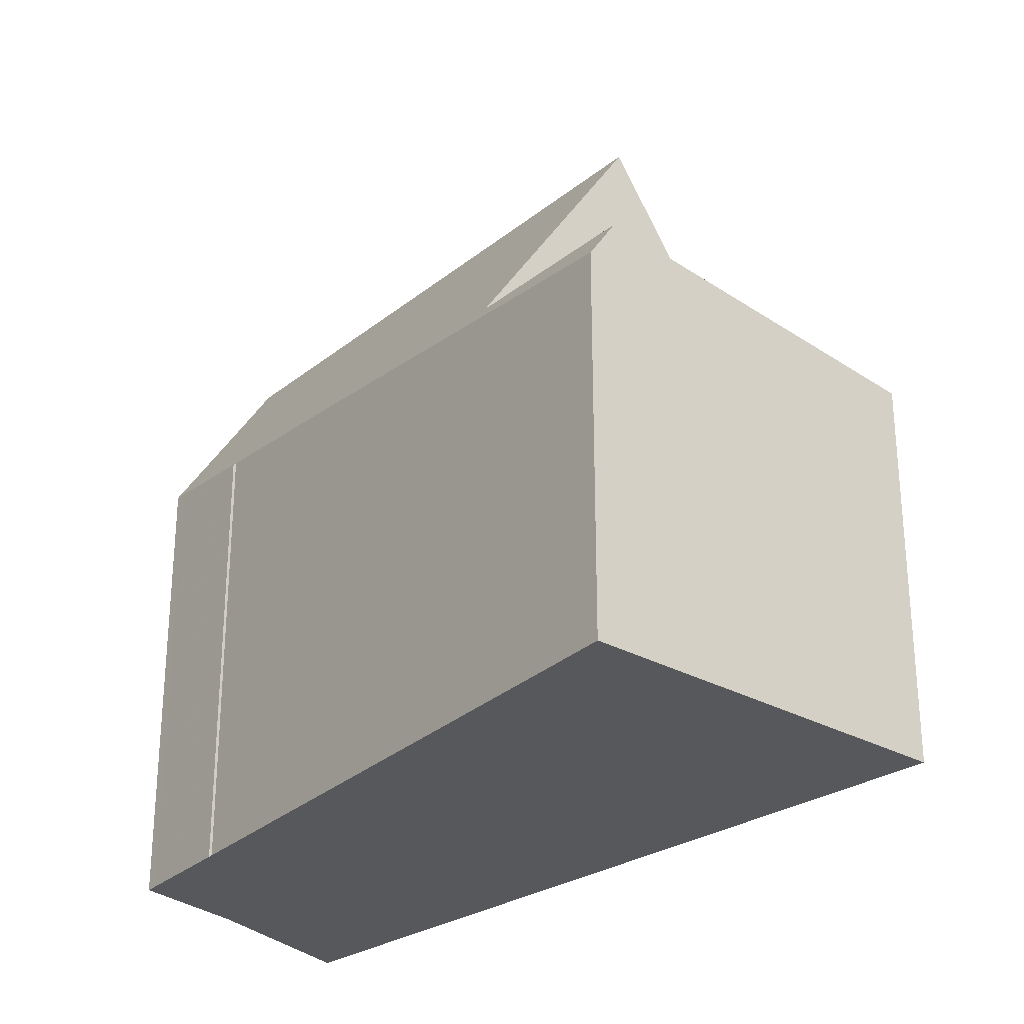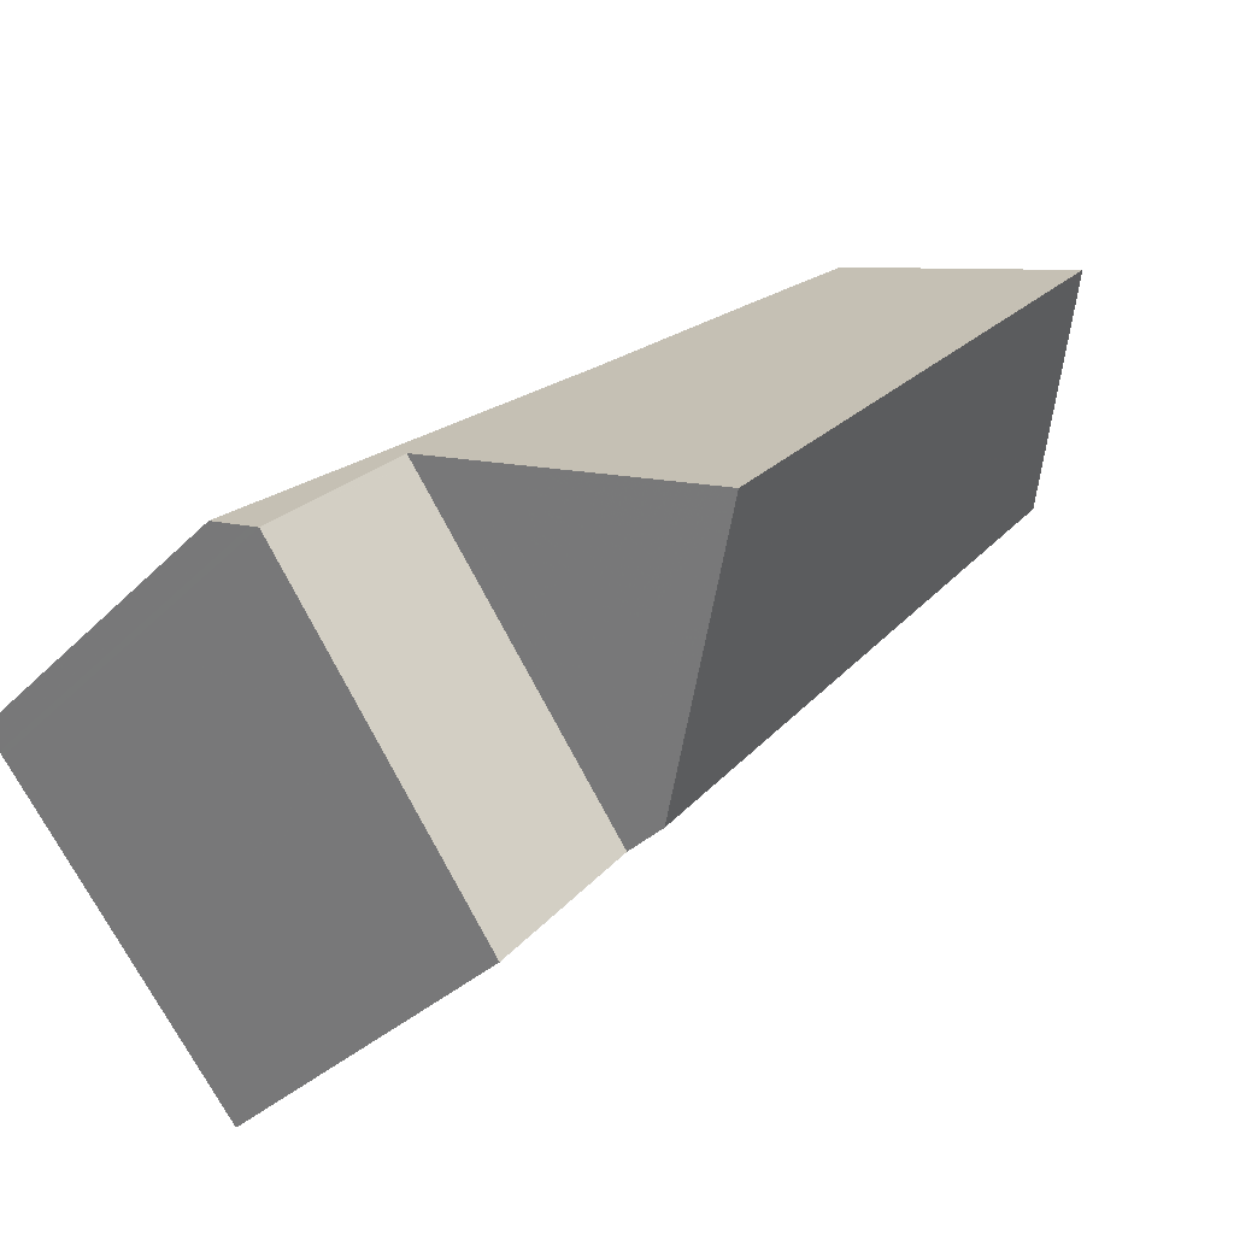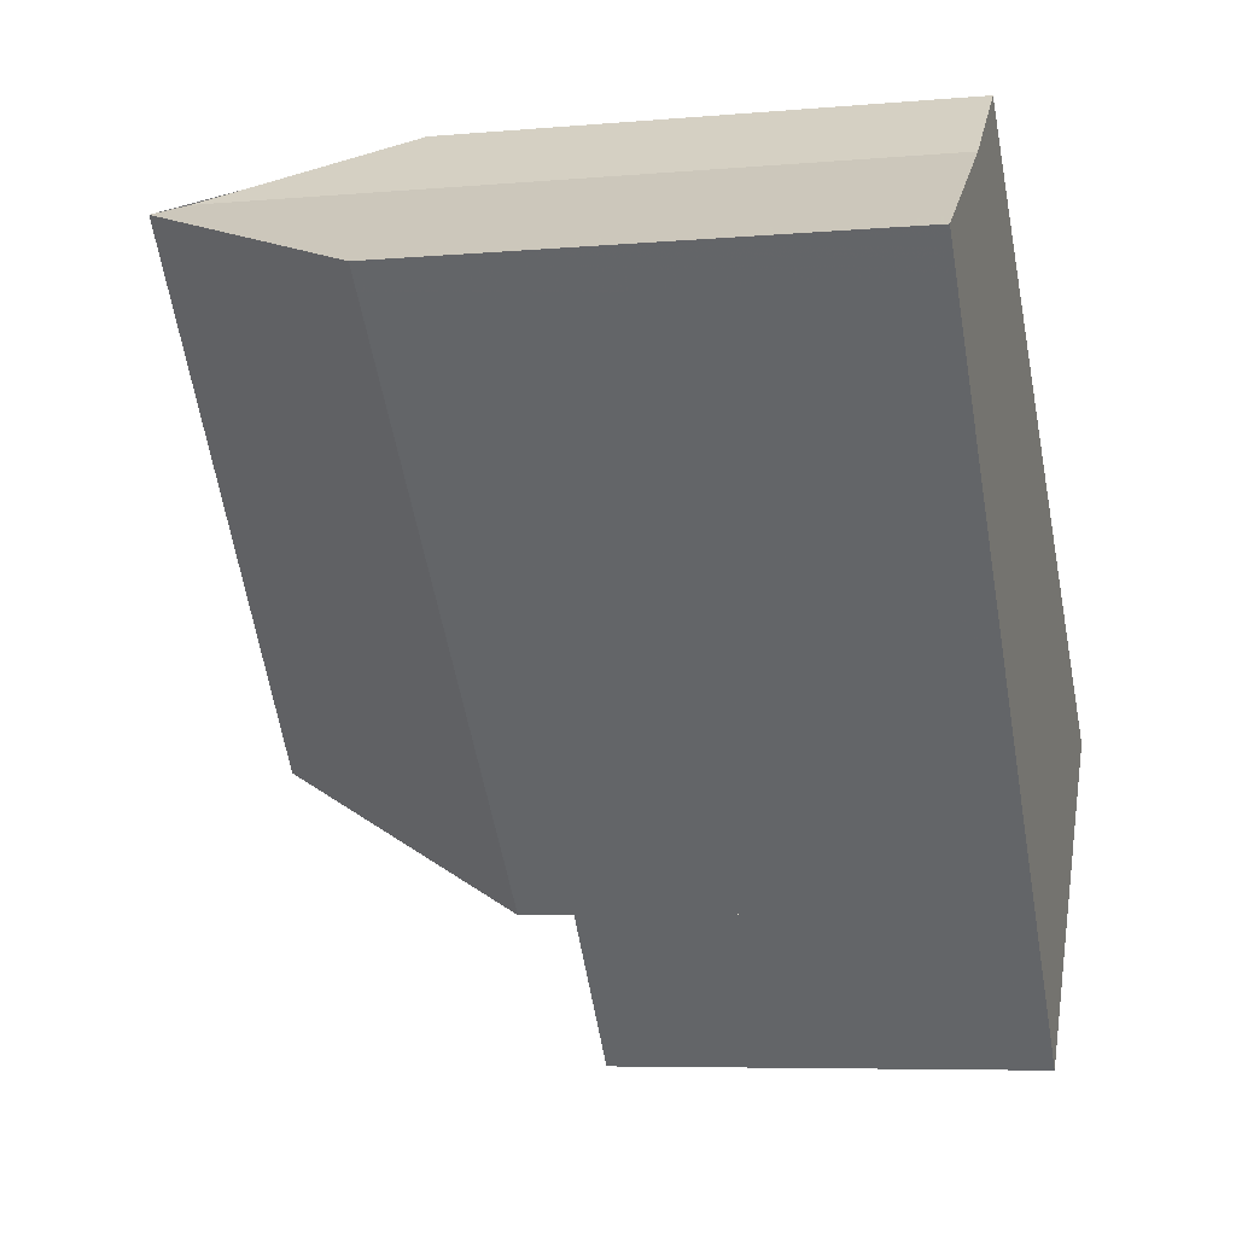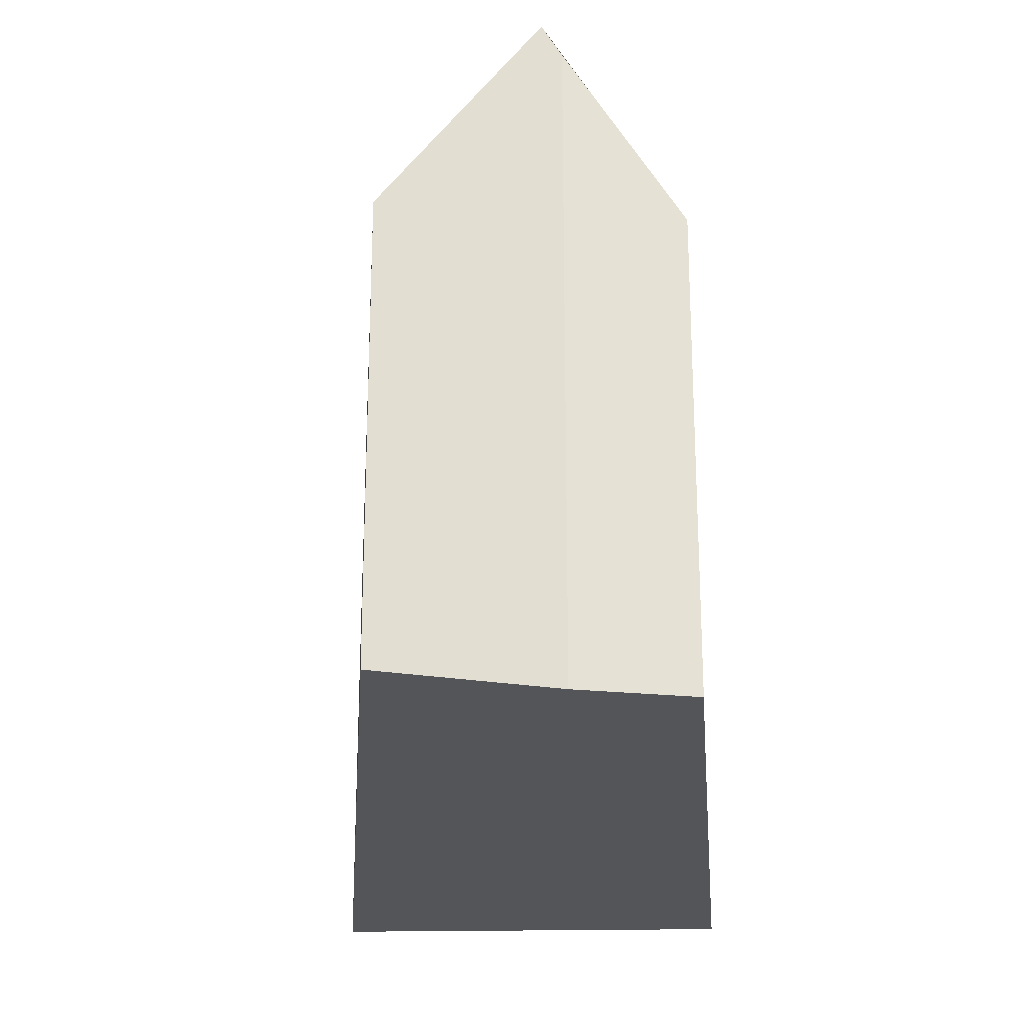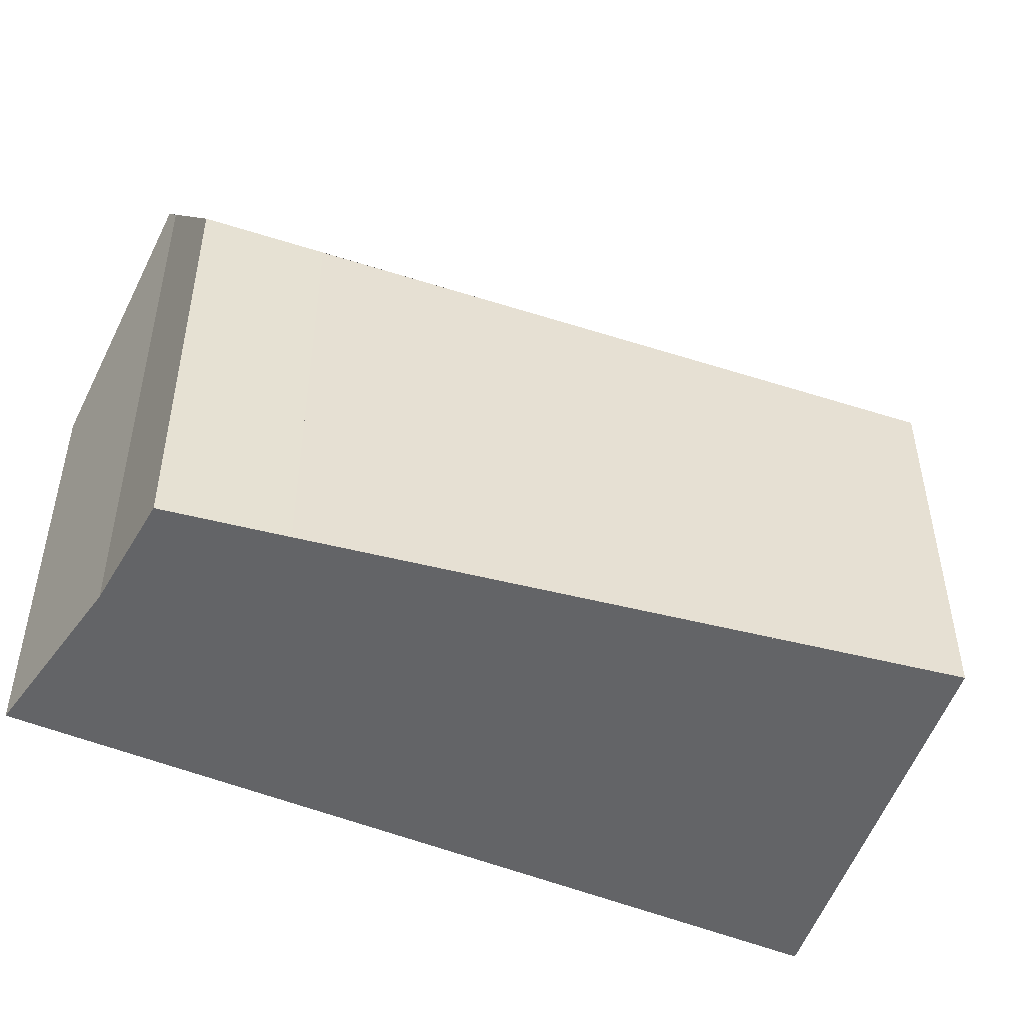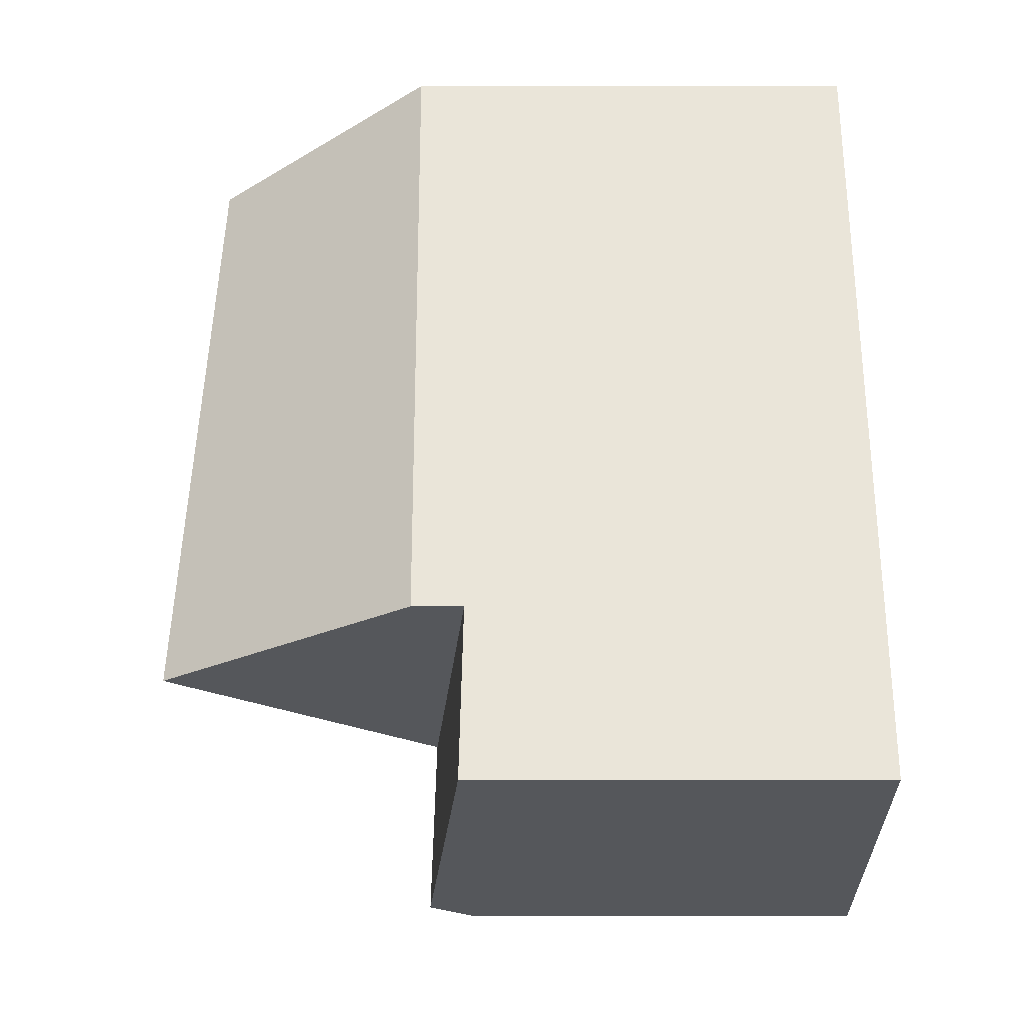
<metadata>
{"format":"obj","ext":"obj","renderer":"f3d","projection":"perspective","resolution":1024,"background":"white","views":[{"elev":-28.7,"azim":-88.0,"up":"+Z"},{"elev":-32.1,"azim":-35.9,"up":"+Y"},{"elev":-6.5,"azim":104.7,"up":"+Y"},{"elev":-24.6,"azim":133.6,"up":"+Z"},{"elev":-51.2,"azim":-156.5,"up":"+Z"},{"elev":-74.7,"azim":90.0,"up":"+Y"}]}
</metadata>
<code>
v -89.45 -1038 6.389
v -89.48 -1038 6.323
v -88.17 -1037 6.496
v -86.88 -1038 8.851
v -96.27 -1043 5.402
v -84.78 -1039 6.205
v -92.53 -1047 5.525
v -86.65 -1038 9.247
v -95.99 -1043 6.021
v -92.8 -1040 5.905
v -87.39 -1037 7.922
v -95.38 -1043 5.999
v -88.32 -1037 6.476
v -87.46 -1037 7.922
v -87.96 -1037 7.081
v -87.84 -1037 7.098
v -86.65 -1038 9.247
v -95.99 -1043 6.021
v -85.84 -1038 7.931
v -84.8 -1039 6.205
v -85.86 -1038 7.931
v -85.15 -1039 6.203
v -86.21 -1039 7.93
v -85.45 -1039 6.68
v -89.98 -1043 7.927
v -85.02 -1039 6.562
v -88.74 -1043 6.183
v -89.77 -1043 7.87
v -89.8 -1042 7.927
v -90.84 -1045 6.171
v -92.51 -1044 9.704
v -94.2 -1042 5.956
v -90.84 -1045 5.475
v -91.67 -1045 7.926
v -93.32 -1043 7.914
v -95.38 -1043 5.999
v -95.11 -1042 5.571
v -91.81 -1047 5.504
v -86.66 -1038 9.248
v -86.66 -1038 9.248
v -95.43 -1043 6.001
v -95.43 -1043 6.001
v -96.04 -1043 5.911
v -95.38 -1043 5.998
v -94.1 -1042 5.941
v -94.1 -1042 6.193
v -91.82 -1046 5.505
v -92.54 -1047 5.526
v -84.81 -1039 6.218
v -84.79 -1039 6.218
v -88.74 -1043 6.196
v -85.16 -1039 6.216
v -90.85 -1045 6.184
v -90.85 -1045 5.476
v -89.83 -1039 7.919
v -87.23 -1037 8.294
v -95.51 -1044 5.952
v -94.82 -1043 5.921
v -87.18 -1037 8.302
v -93.56 -1042 7.379
v -93.56 -1042 5.864
v -86.56 -1038 9.084
v -86.55 -1038 9.084
v -93.23 -1045 5.701
v -93.89 -1046 5.721
v -92.2 -1044 7.922
v -92.2 -1044 9.052
v -92.2 -1044 5.67
v -87.04 -1038 9.277
v -87.66 -1038 8.232
v -88.75 -1037 6.42
v -88.39 -1037 7.019
v -86.92 -1038 9.082
v -87.85 -1038 7.921
v -87.04 -1038 9.277
v -91.93 -1044 8.464
v -91.93 -1044 7.924
v -85 -1039 6.556
v -91.93 -1044 5.63
v -93.87 -1046 5.718
v -93.11 -1045 5.683
v -90.81 -1042 9.571
v -91.8 -1041 7.916
v -91.99 -1041 7.606
v -93 -1041 5.912
v -92.71 -1041 6.393
v -93.02 -1041 5.872
v -90.5 -1042 9.062
v -90.81 -1042 9.571
v -95.26 -1042 5.548
v -96.14 -1043 5.698
v -92.51 -1044 9.704
v -93.32 -1043 7.914
v -93.56 -1042 7.379
v -94.1 -1042 6.193
v -94.2 -1042 5.956
v -90.85 -1045 6.184
v -90.84 -1045 6.171
v -94.33 -1042 5.684
v -92.2 -1044 5.67
v -93.56 -1042 5.864
v -94.1 -1042 5.941
v -94.2 -1042 5.956
v -91.67 -1045 7.926
v -90.84 -1045 5.475
v -90.85 -1045 5.476
v -91.93 -1044 5.63
v -91.93 -1044 8.464
v -92.2 -1044 9.052
v -92.51 -1044 9.704
v -89.48 -1038 6.323
v -89.45 -1038 6.389
v -89.45 -1038 -8.882e-16
v -89.48 -1038 0
v -88.75 -1037 6.42
v -89.48 -1038 6.323
v -89.48 -1038 0
v -88.75 -1037 0
v -87.84 -1037 7.098
v -88.17 -1037 6.496
v -88.17 -1037 0
v -87.84 -1037 0
v -86.65 -1038 9.247
v -86.88 -1038 8.851
v -86.88 -1038 1.776e-15
v -86.65 -1038 0
v -95.26 -1042 5.548
v -96.27 -1043 5.402
v -96.27 -1043 0
v -95.26 -1042 0
v -84.8 -1039 6.205
v -84.78 -1039 6.205
v -84.78 -1039 0
v -84.8 -1039 0
v -92.54 -1047 5.526
v -92.53 -1047 5.525
v -92.53 -1047 8.882e-16
v -92.54 -1047 -8.882e-16
v -96.04 -1043 5.911
v -95.99 -1043 6.021
v -95.99 -1043 0
v -96.04 -1043 8.882e-16
v -89.45 -1038 6.389
v -92.8 -1040 5.905
v -92.8 -1040 0
v -89.45 -1038 -8.882e-16
v -87.18 -1037 8.302
v -87.39 -1037 7.922
v -87.39 -1037 -8.882e-16
v -87.18 -1037 0
v -88.17 -1037 6.496
v -88.32 -1037 6.476
v -88.32 -1037 0
v -88.17 -1037 0
v -87.39 -1037 7.922
v -87.84 -1037 7.098
v -87.84 -1037 0
v -87.39 -1037 -8.882e-16
v -86.55 -1038 9.084
v -86.65 -1038 9.247
v -86.65 -1038 0
v -86.55 -1038 1.776e-15
v -85 -1039 6.556
v -85.84 -1038 7.931
v -85.84 -1038 0
v -85 -1039 0
v -85.15 -1039 6.203
v -84.8 -1039 6.205
v -84.8 -1039 0
v -85.15 -1039 0
v -88.74 -1043 6.183
v -85.15 -1039 6.203
v -85.15 -1039 0
v -88.74 -1043 0
v -90.84 -1045 6.171
v -88.74 -1043 6.183
v -88.74 -1043 0
v -90.84 -1045 0
v -94.33 -1042 5.684
v -95.11 -1042 5.571
v -95.11 -1042 -8.882e-16
v -94.33 -1042 0
v -92.53 -1047 5.525
v -91.81 -1047 5.504
v -91.81 -1047 0
v -92.53 -1047 8.882e-16
v -96.14 -1043 5.698
v -96.04 -1043 5.911
v -96.04 -1043 8.882e-16
v -96.14 -1043 0
v -93.87 -1046 5.718
v -92.54 -1047 5.526
v -92.54 -1047 -8.882e-16
v -93.87 -1046 -8.882e-16
v -84.78 -1039 6.205
v -84.79 -1039 6.218
v -84.79 -1039 -8.882e-16
v -84.78 -1039 0
v -95.99 -1043 6.021
v -95.51 -1044 5.952
v -95.51 -1044 0
v -95.99 -1043 0
v -86.88 -1038 8.851
v -87.18 -1037 8.302
v -87.18 -1037 0
v -86.88 -1038 1.776e-15
v -85.84 -1038 7.931
v -86.55 -1038 9.084
v -86.55 -1038 1.776e-15
v -85.84 -1038 0
v -95.51 -1044 5.952
v -93.89 -1046 5.721
v -93.89 -1046 0
v -95.51 -1044 0
v -88.32 -1037 6.476
v -88.75 -1037 6.42
v -88.75 -1037 0
v -88.32 -1037 0
v -84.79 -1039 6.218
v -85 -1039 6.556
v -85 -1039 0
v -84.79 -1039 -8.882e-16
v -93.89 -1046 5.721
v -93.87 -1046 5.718
v -93.87 -1046 -8.882e-16
v -93.89 -1046 0
v -92.8 -1040 5.905
v -93.02 -1041 5.872
v -93.02 -1041 0
v -92.8 -1040 0
v -95.11 -1042 5.571
v -95.26 -1042 5.548
v -95.26 -1042 0
v -95.11 -1042 -8.882e-16
v -96.27 -1043 5.402
v -96.14 -1043 5.698
v -96.14 -1043 0
v -96.27 -1043 0
v -93.02 -1041 5.872
v -94.33 -1042 5.684
v -94.33 -1042 0
v -93.02 -1041 0
v -91.81 -1047 5.504
v -90.84 -1045 5.475
v -90.84 -1045 0
v -91.81 -1047 0
v -89.45 -1038 0
v -89.48 -1038 0
v -88.17 -1037 0
v -86.88 -1038 0
v -84.78 -1039 0
v -92.53 -1047 0
v -96.27 -1043 0
f 63 19 21 62
f 41 9 43
f 93 83 82 92
f 94 84 83 93
f 16 11 14 15
f 15 13 3 16
f 96 85 86 95
f 65 57 58 64
f 50 6 20 49
f 24 23 21 26
f 29 23 24 28
f 52 22 27 51
f 49 20 22 52
f 28 25 29
f 77 66 67 76
f 45 32 46
f 99 87 85 96
f 73 62 21 23
f 59 4 8 40 56
f 91 5 90
f 42 36 44
f 53 30 33 54
f 47 38 7 48
f 26 21 19 78
f 51 28 24 52
f 52 24 26 49
f 61 45 46 60
f 70 55 74
f 95 86 84 94
f 57 18 42 44 58
f 56 14 11 59
f 79 68 66 77
f 62 39 17 63
f 81 47 48 80
f 66 35 31 67
f 75 39 62 73
f 68 61 60 35 66
f 70 56 40 69
f 71 13 15 72
f 88 73 23 29
f 74 14 56 70
f 72 15 14 74
f 89 75 73 88
f 76 34 77
f 78 50 49 26
f 77 34 53 54 79
f 80 65 64 81
f 83 55 70 69 82
f 84 55 83
f 85 10 1 2 71 72 86
f 87 10 85
f 86 72 74 55 84
f 90 37 12 41 43 91
f 97 51 27 98
f 96 12 37 99
f 100 64 58 101
f 102 44 36 103
f 104 25 28 51 97
f 105 38 47 106
f 101 58 44 102
f 106 47 81 107
f 107 81 64 100
f 108 25 104
f 109 88 29 25 108
f 110 89 88 109
f 112 113 114 111
f 116 117 118 115
f 120 121 122 119
f 124 125 126 123
f 128 129 130 127
f 132 133 134 131
f 136 137 138 135
f 140 141 142 139
f 144 145 146 143
f 148 149 150 147
f 152 153 154 151
f 156 157 158 155
f 160 161 162 159
f 164 165 166 163
f 168 169 170 167
f 172 173 174 171
f 176 177 178 175
f 180 181 182 179
f 184 185 186 183
f 188 189 190 187
f 192 193 194 191
f 196 197 198 195
f 200 201 202 199
f 204 205 206 203
f 208 209 210 207
f 212 213 214 211
f 216 217 218 215
f 220 221 222 219
f 224 225 226 223
f 228 229 230 227
f 232 233 234 231
f 236 237 238 235
f 240 241 242 239
f 244 245 246 243
f 248 249 250 251 252 253 247

</code>
